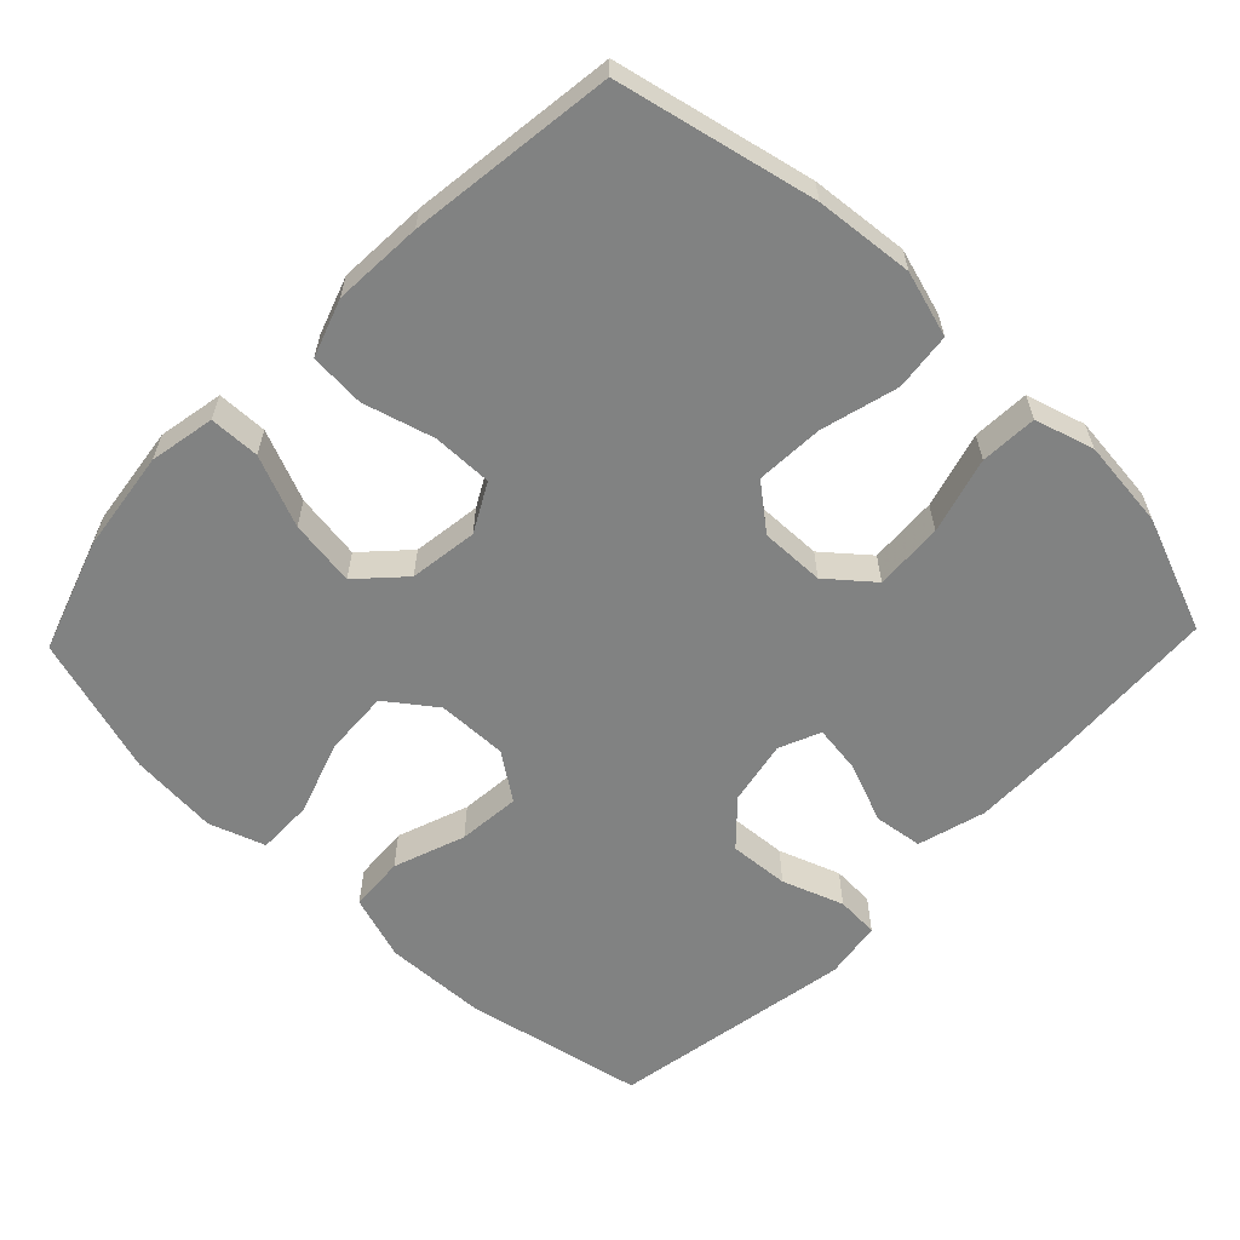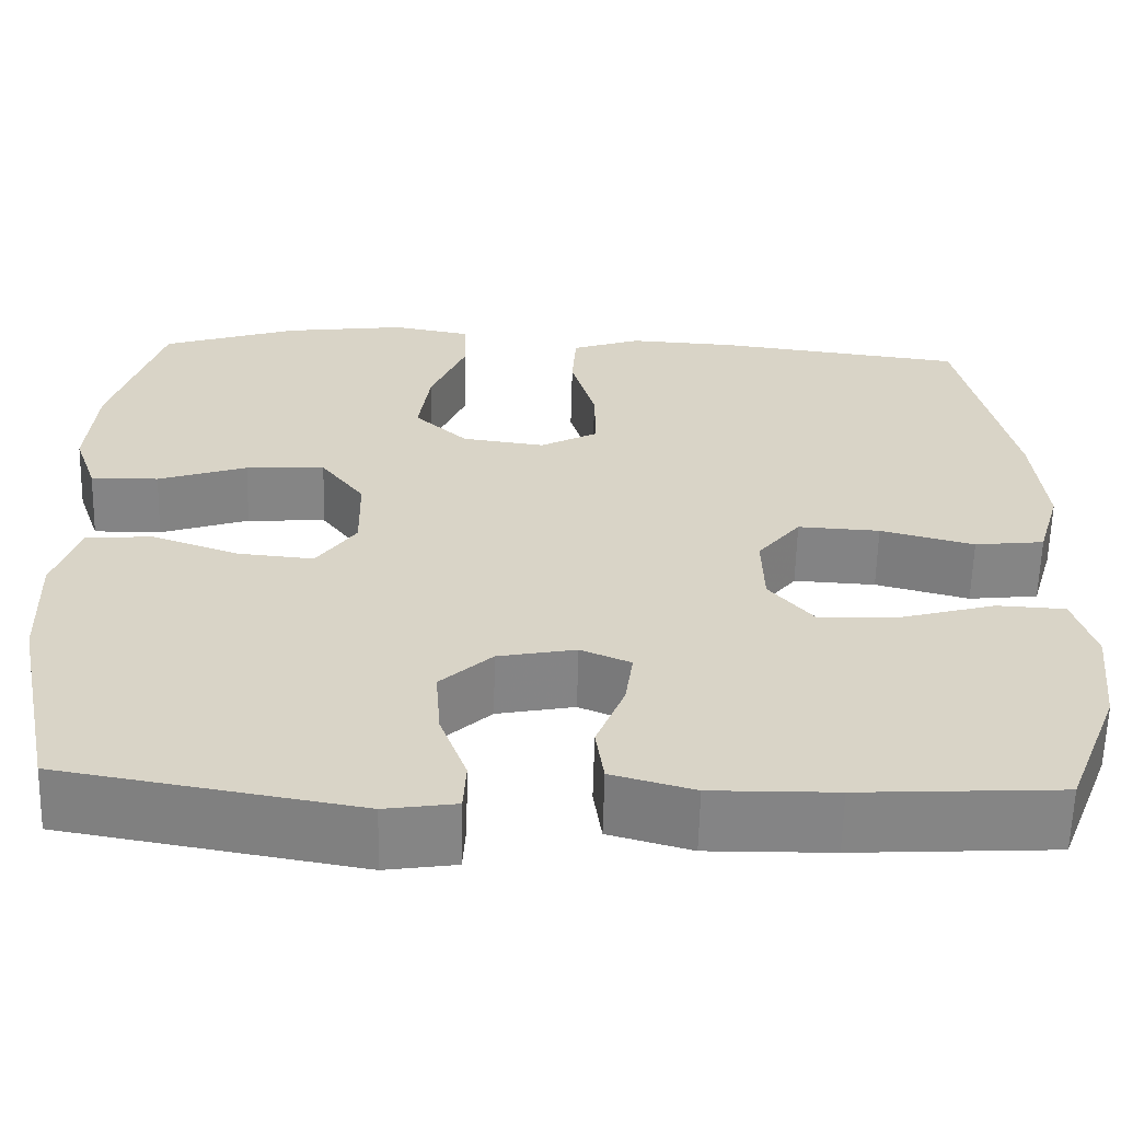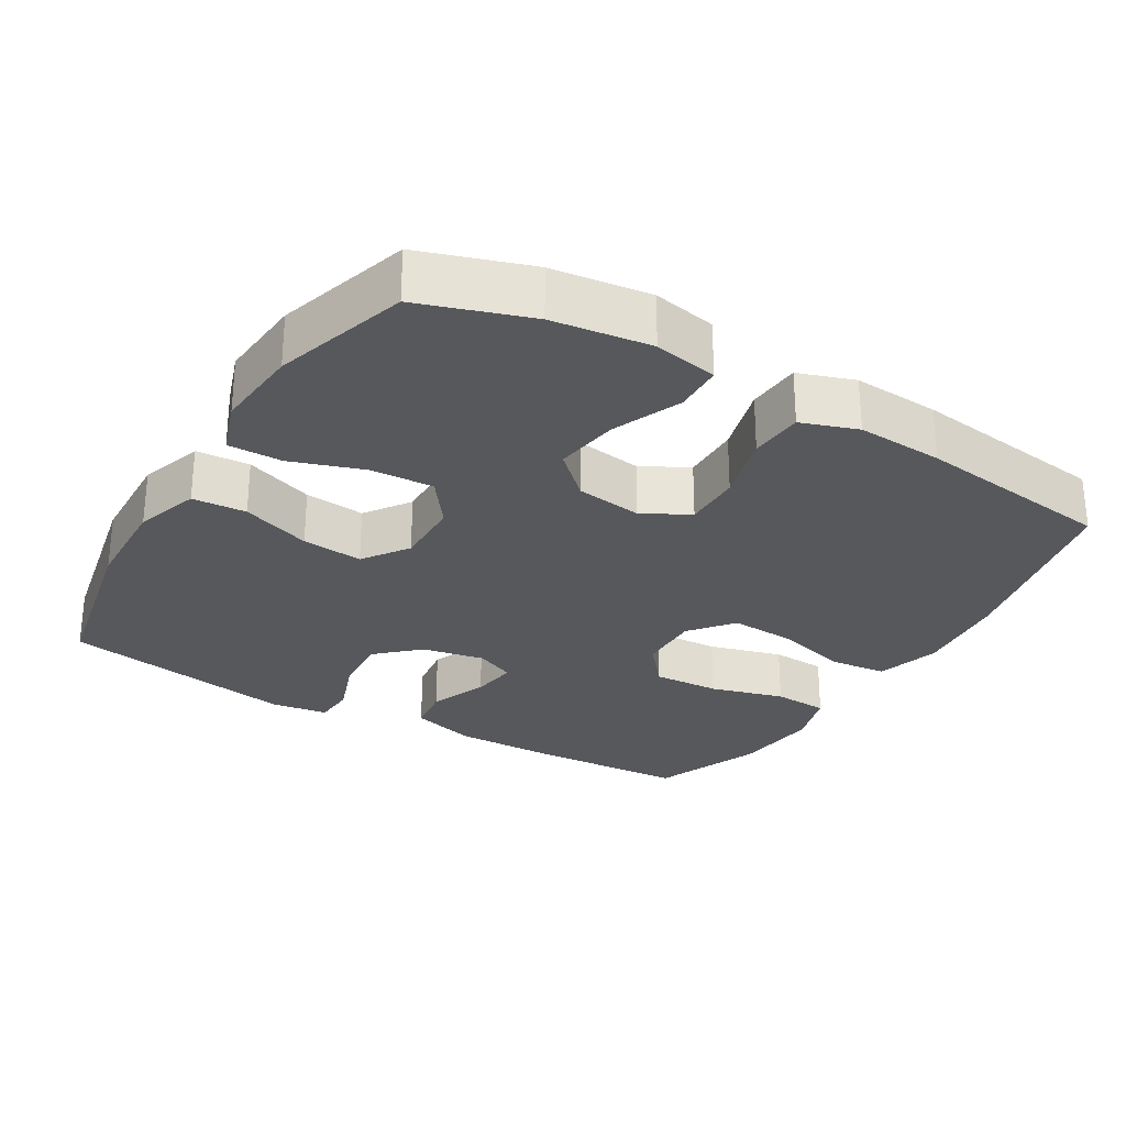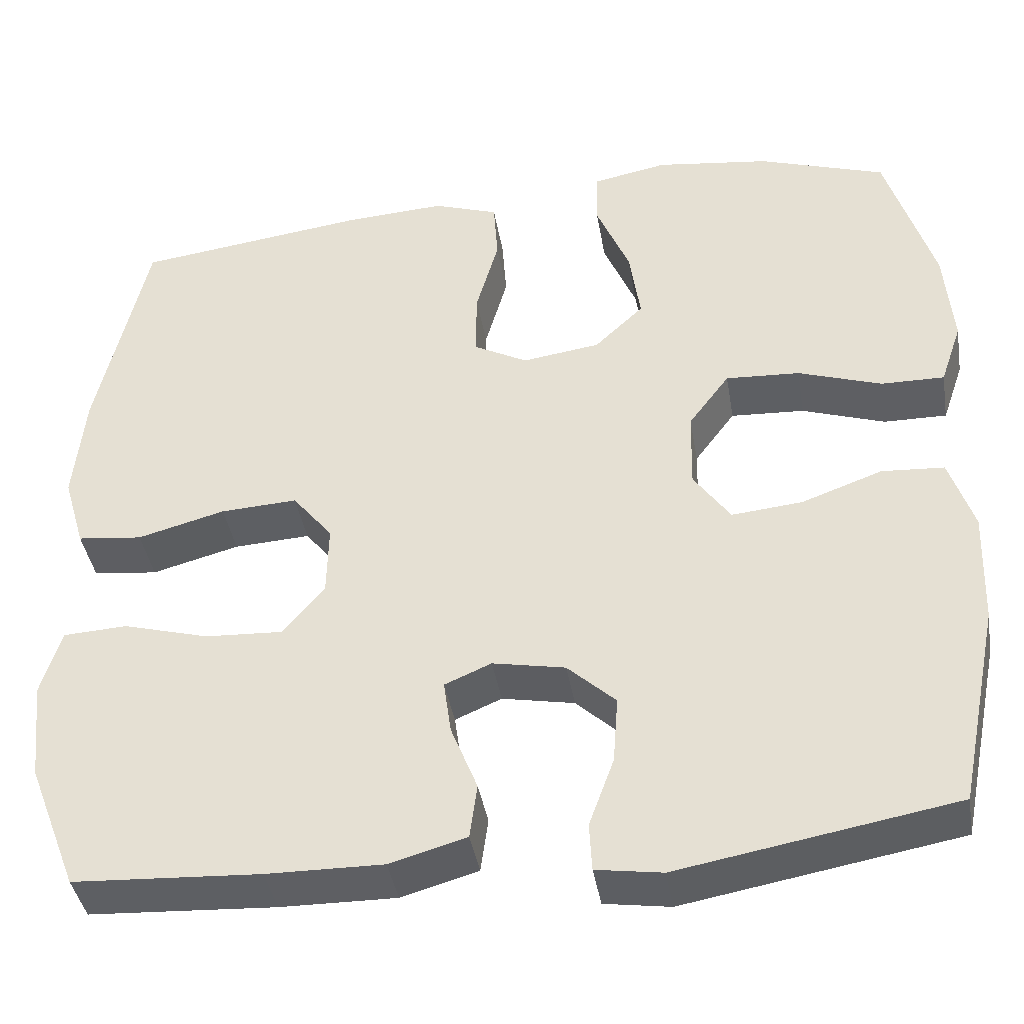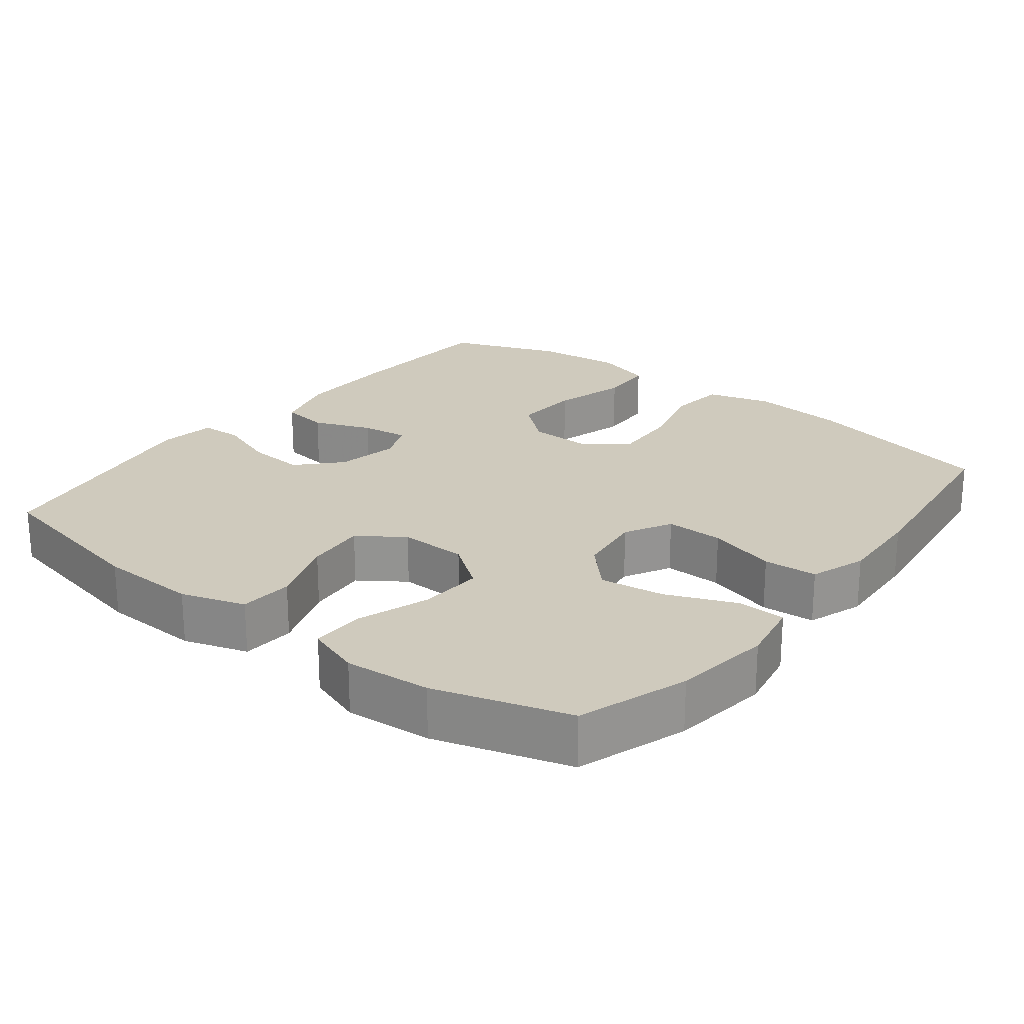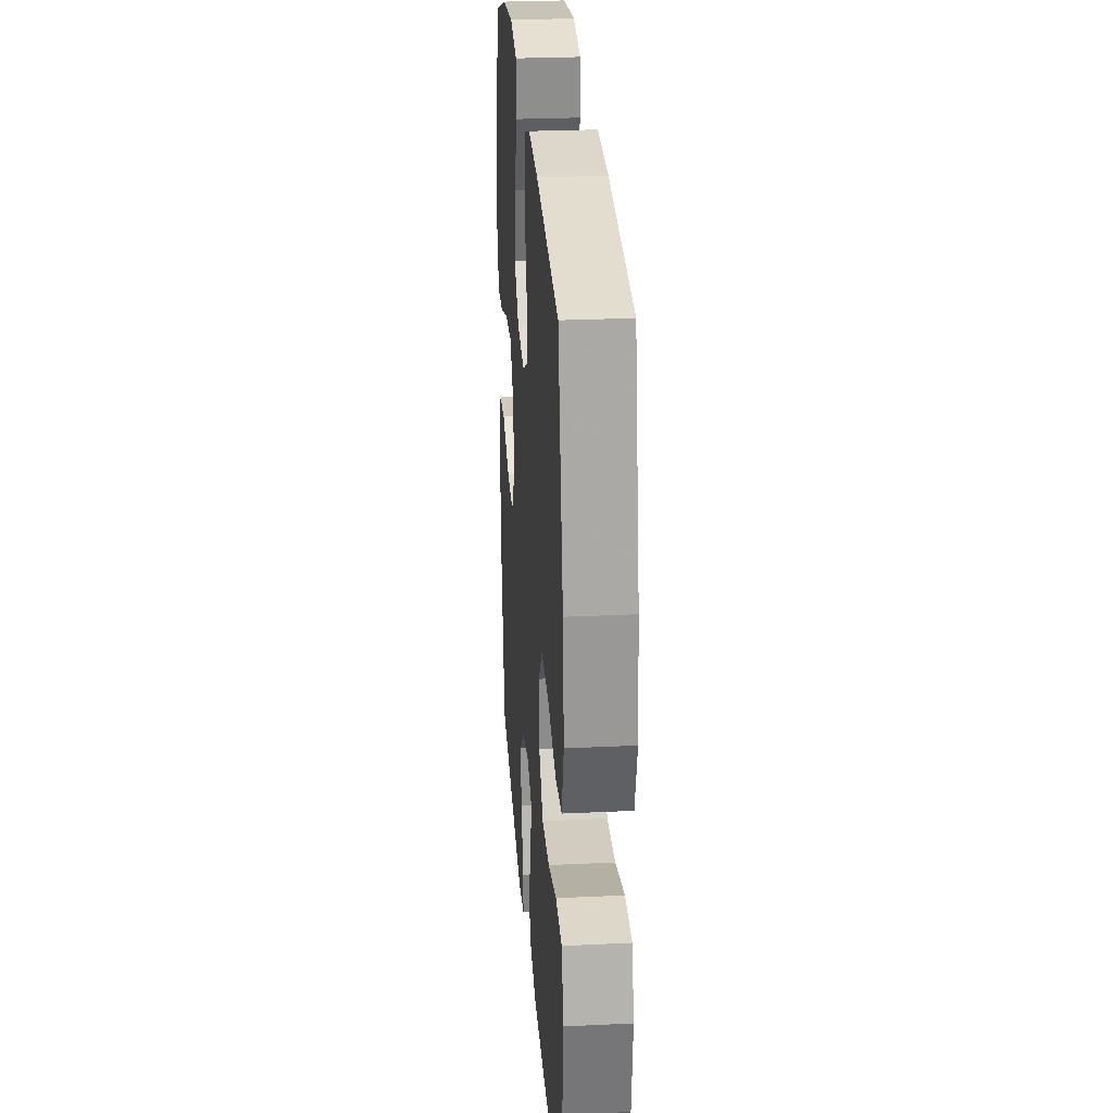
<metadata>
{"format":"obj","ext":"obj","renderer":"f3d","projection":"perspective","resolution":1024,"background":"white","views":[{"elev":-60.6,"azim":46.1,"up":"+Y"},{"elev":-61.5,"azim":-1.4,"up":"+Z"},{"elev":-27.7,"azim":-30.9,"up":"+Y"},{"elev":-40.6,"azim":-170.5,"up":"+Z"},{"elev":23.0,"azim":-51.9,"up":"+Y"},{"elev":27.3,"azim":85.8,"up":"+Z"}]}
</metadata>
<code>
v -0.5 0.07 -0.5
v -0.55 0.07 -0.256
v -0.555 0.07 -0.118
v -0.526 0.07 -0.029
v -0.451 0.07 -0.024
v -0.354 0.07 -0.059
v -0.269 0.07 -0.067
v -0.225 0.07 -0.004
v -0.227 0.07 0.091
v -0.276 0.07 0.157
v -0.365 0.07 0.152
v -0.465 0.07 0.118
v -0.541 0.07 0.117
v -0.567 0.07 0.193
v -0.557 0.07 0.313
v -0.5 0.07 0.5
v -0.347 0.07 0.551
v -0.21 0.07 0.569
v -0.121 0.07 0.552
v -0.119 0.07 0.484
v -0.159 0.07 0.388
v -0.172 0.07 0.298
v -0.113 0.07 0.242
v -0.02 0.07 0.229
v 0.045 0.07 0.264
v 0.044 0.07 0.345
v 0.017 0.07 0.441
v 0.022 0.07 0.516
v 0.1 0.07 0.543
v 0.221 0.07 0.536
v 0.5 0.07 0.5
v 0.56 0.07 0.231
v 0.573 0.07 0.098
v 0.547 0.07 0.009
v 0.469 0.07 0
v 0.364 0.07 0.028
v 0.272 0.07 0.033
v 0.224 0.07 -0.027
v 0.226 0.07 -0.114
v 0.276 0.07 -0.174
v 0.369 0.07 -0.169
v 0.472 0.07 -0.14
v 0.549 0.07 -0.144
v 0.573 0.07 -0.224
v 0.56 0.07 -0.345
v 0.5 0.07 -0.5
v 0.276 0.07 -0.513
v 0.137 0.07 -0.515
v 0.045 0.07 -0.489
v 0.036 0.07 -0.423
v 0.068 0.07 -0.342
v 0.077 0.07 -0.277
v 0.021 0.07 -0.253
v -0.066 0.07 -0.27
v -0.124 0.07 -0.324
v -0.118 0.07 -0.405
v -0.088 0.07 -0.488
v -0.091 0.07 -0.546
v -0.17 0.07 -0.558
v -0.5 0 -0.5
v -0.55 0 -0.256
v -0.555 0 -0.118
v -0.526 0 -0.029
v -0.451 0 -0.024
v -0.354 0 -0.059
v -0.269 0 -0.067
v -0.225 0 -0.004
v -0.227 0 0.091
v -0.276 0 0.157
v -0.365 0 0.152
v -0.465 0 0.118
v -0.541 0 0.117
v -0.567 0 0.193
v -0.557 0 0.313
v -0.5 0 0.5
v -0.347 0 0.551
v -0.21 0 0.569
v -0.121 0 0.552
v -0.119 0 0.484
v -0.159 0 0.388
v -0.172 0 0.298
v -0.113 0 0.242
v -0.02 0 0.229
v 0.045 0 0.264
v 0.044 0 0.345
v 0.017 0 0.441
v 0.022 0 0.516
v 0.1 0 0.543
v 0.221 0 0.536
v 0.5 0 0.5
v 0.56 0 0.231
v 0.573 0 0.098
v 0.547 0 0.009
v 0.469 0 0
v 0.364 0 0.028
v 0.272 0 0.033
v 0.224 0 -0.027
v 0.226 0 -0.114
v 0.276 0 -0.174
v 0.369 0 -0.169
v 0.472 0 -0.14
v 0.549 0 -0.144
v 0.573 0 -0.224
v 0.56 0 -0.345
v 0.5 0 -0.5
v 0.276 0 -0.513
v 0.137 0 -0.515
v 0.045 0 -0.489
v 0.036 0 -0.423
v 0.068 0 -0.342
v 0.077 0 -0.277
v 0.021 0 -0.253
v -0.066 0 -0.27
v -0.124 0 -0.324
v -0.118 0 -0.405
v -0.088 0 -0.488
v -0.091 0 -0.546
v -0.17 0 -0.558
f 4 5 6
f 3 4 6
f 2 3 6
f 1 2 6
f 59 1 6
f 58 59 6
f 57 58 6
f 56 57 6
f 55 56 6 7
f 54 55 7 8
f 53 54 8 9
f 52 53 9
f 49 50 51
f 48 49 51
f 47 48 51
f 46 47 51
f 45 46 51
f 44 45 51
f 43 44 51
f 42 43 51
f 41 42 51
f 40 41 51 52
f 52 9 10
f 40 52 10
f 39 40 10
f 34 35 36
f 33 34 36
f 32 33 36
f 31 32 36
f 30 31 36
f 29 30 36
f 28 29 36
f 27 28 36
f 26 27 36
f 25 26 36 37
f 24 25 37 38
f 19 20 21
f 18 19 21
f 17 18 21
f 16 17 21
f 15 16 21
f 14 15 21
f 13 14 21
f 12 13 21
f 11 12 21
f 10 11 21 22
f 38 39 10
f 24 38 10
f 23 24 10
f 10 22 23
f 65 64 63
f 65 63 62
f 65 62 61
f 65 61 60
f 65 60 118
f 65 118 117
f 65 117 116
f 65 116 115
f 66 65 115 114
f 67 66 114 113
f 68 67 113 112
f 68 112 111
f 110 109 108
f 110 108 107
f 110 107 106
f 110 106 105
f 110 105 104
f 110 104 103
f 110 103 102
f 110 102 101
f 110 101 100
f 111 110 100 99
f 69 68 111
f 69 111 99
f 69 99 98
f 95 94 93
f 95 93 92
f 95 92 91
f 95 91 90
f 95 90 89
f 95 89 88
f 95 88 87
f 95 87 86
f 95 86 85
f 96 95 85 84
f 97 96 84 83
f 80 79 78
f 80 78 77
f 80 77 76
f 80 76 75
f 80 75 74
f 80 74 73
f 80 73 72
f 80 72 71
f 80 71 70
f 81 80 70 69
f 69 98 97
f 69 97 83
f 69 83 82
f 82 81 69
f 1 60 61 2
f 2 61 62 3
f 3 62 63 4
f 4 63 64 5
f 5 64 65 6
f 6 65 66 7
f 7 66 67 8
f 8 67 68 9
f 9 68 69 10
f 10 69 70 11
f 11 70 71 12
f 12 71 72 13
f 13 72 73 14
f 14 73 74 15
f 15 74 75 16
f 16 75 76 17
f 17 76 77 18
f 18 77 78 19
f 19 78 79 20
f 20 79 80 21
f 21 80 81 22
f 22 81 82 23
f 23 82 83 24
f 24 83 84 25
f 25 84 85 26
f 26 85 86 27
f 27 86 87 28
f 28 87 88 29
f 29 88 89 30
f 30 89 90 31
f 31 90 91 32
f 32 91 92 33
f 33 92 93 34
f 34 93 94 35
f 35 94 95 36
f 36 95 96 37
f 37 96 97 38
f 38 97 98 39
f 39 98 99 40
f 40 99 100 41
f 41 100 101 42
f 42 101 102 43
f 43 102 103 44
f 44 103 104 45
f 45 104 105 46
f 46 105 106 47
f 47 106 107 48
f 48 107 108 49
f 49 108 109 50
f 50 109 110 51
f 51 110 111 52
f 52 111 112 53
f 53 112 113 54
f 54 113 114 55
f 55 114 115 56
f 56 115 116 57
f 57 116 117 58
f 58 117 118 59
f 59 118 60 1

</code>
